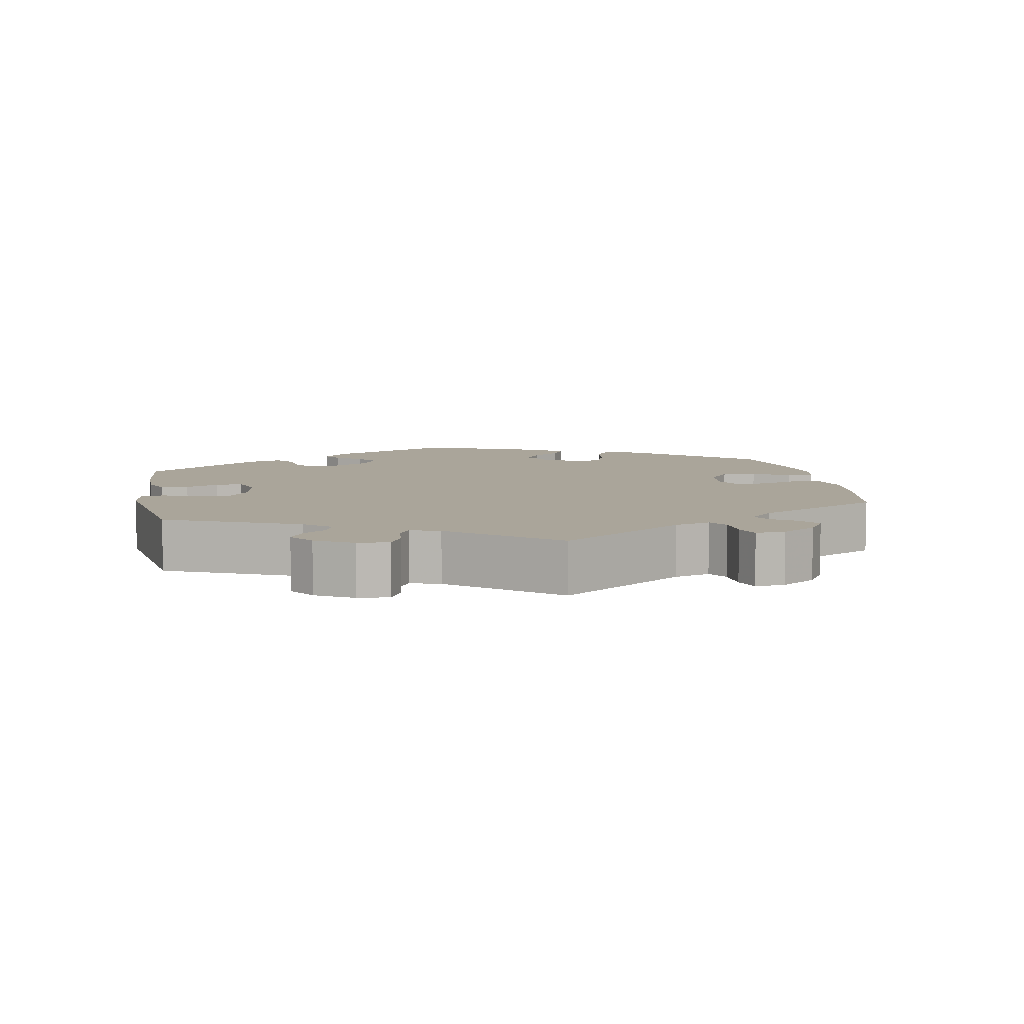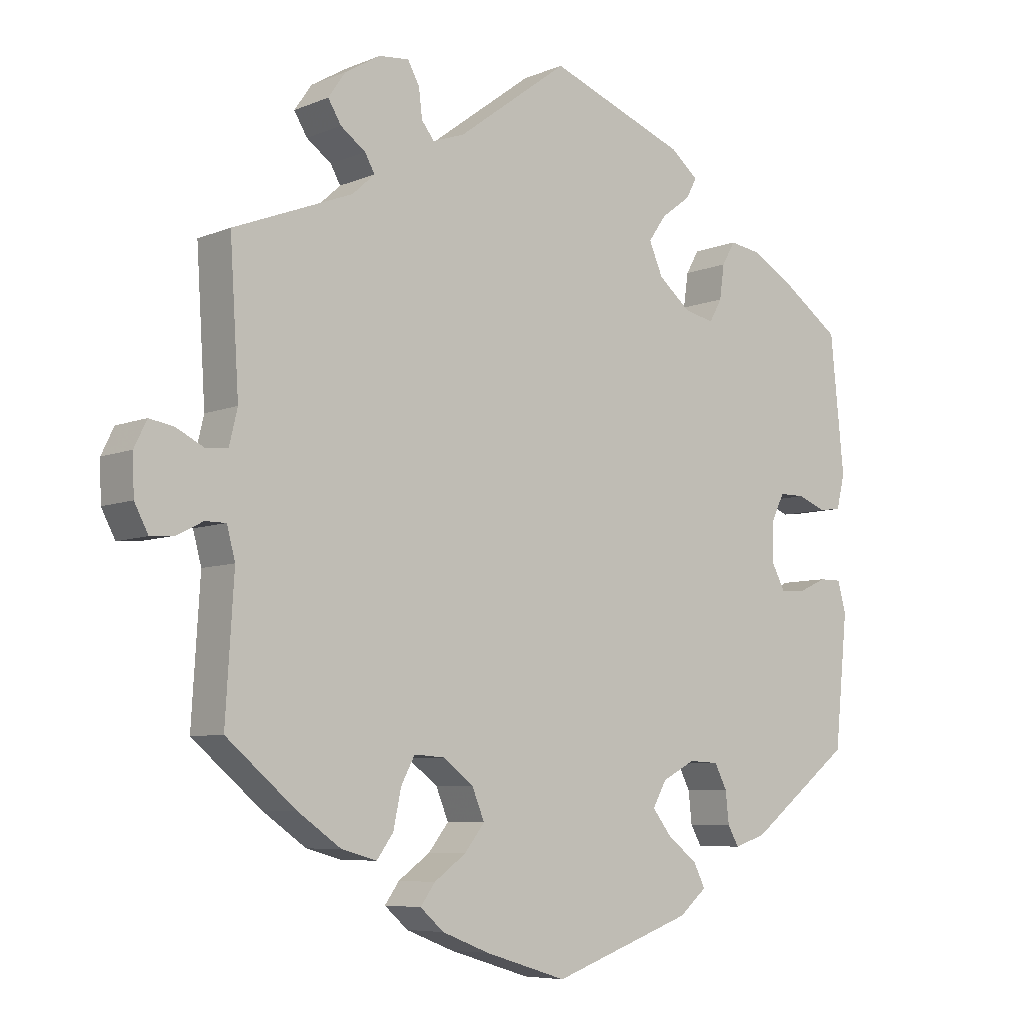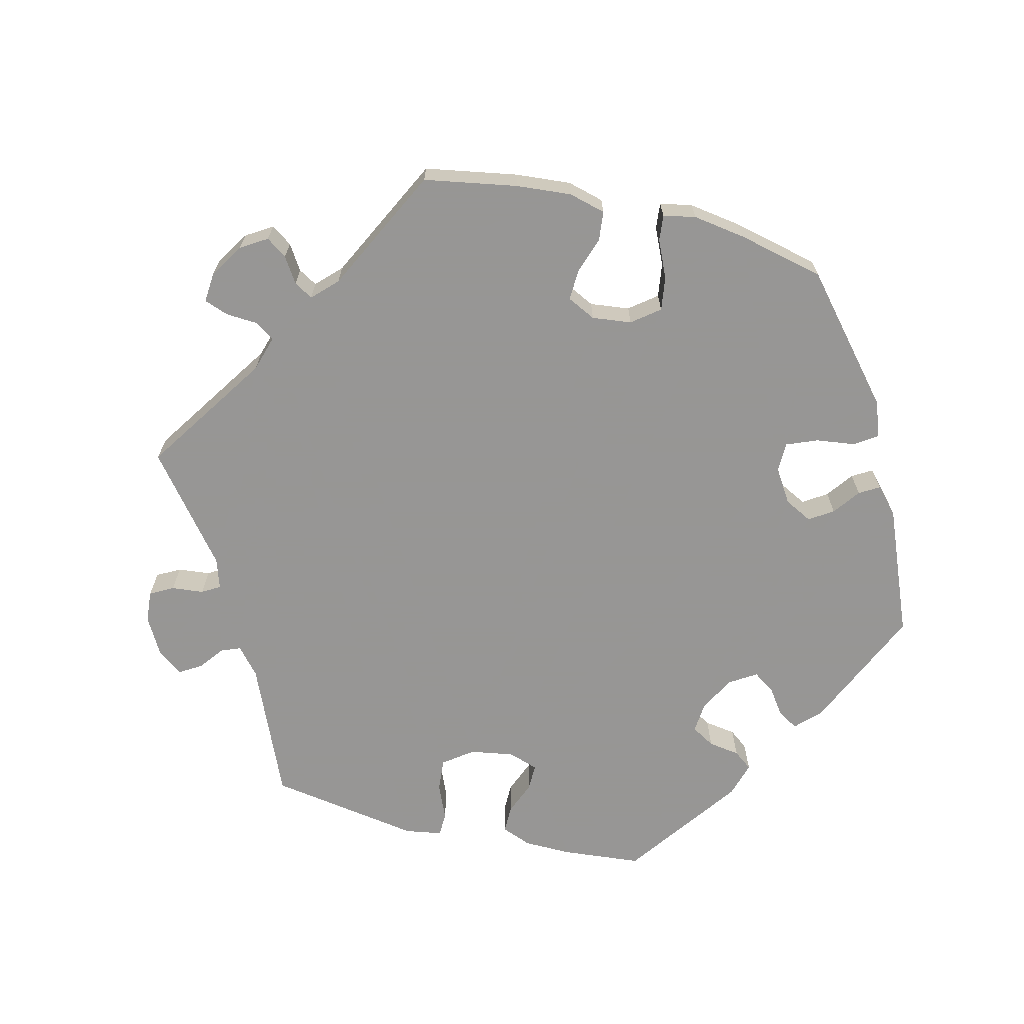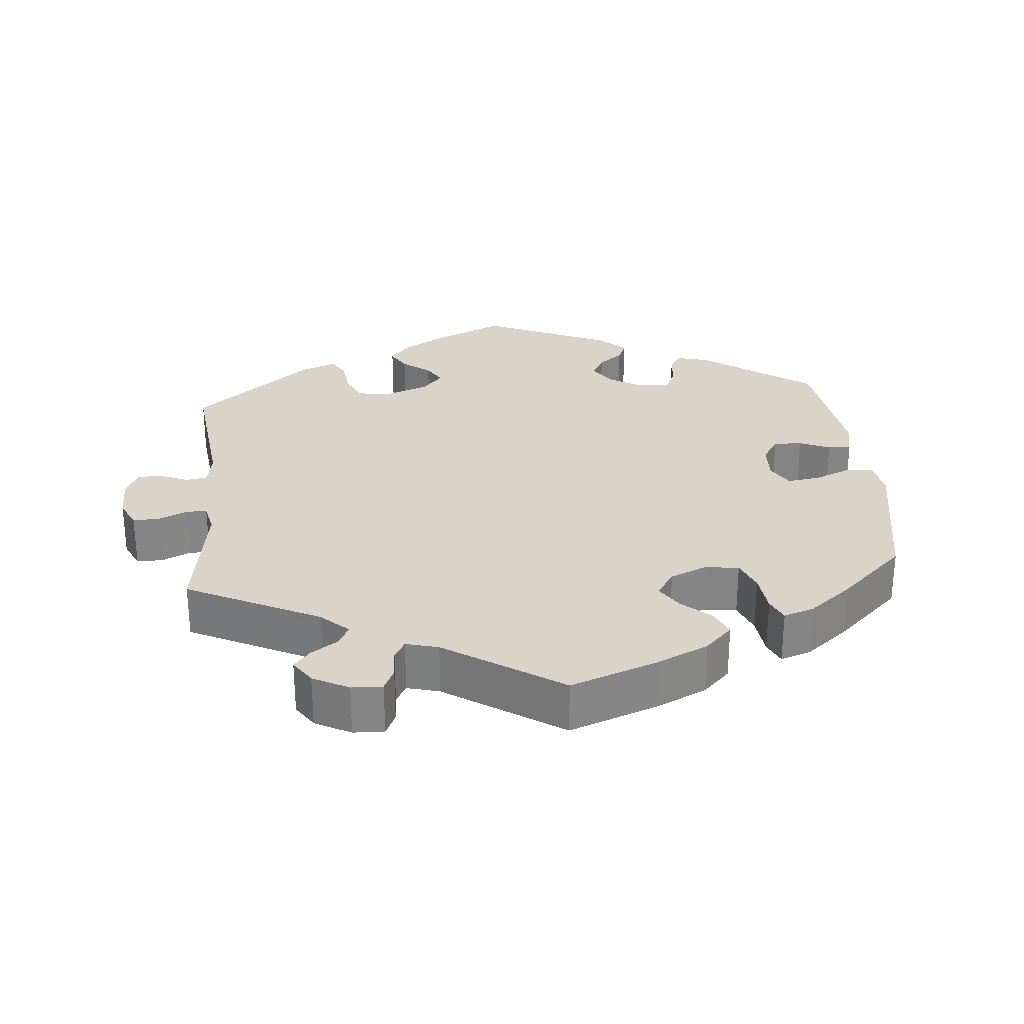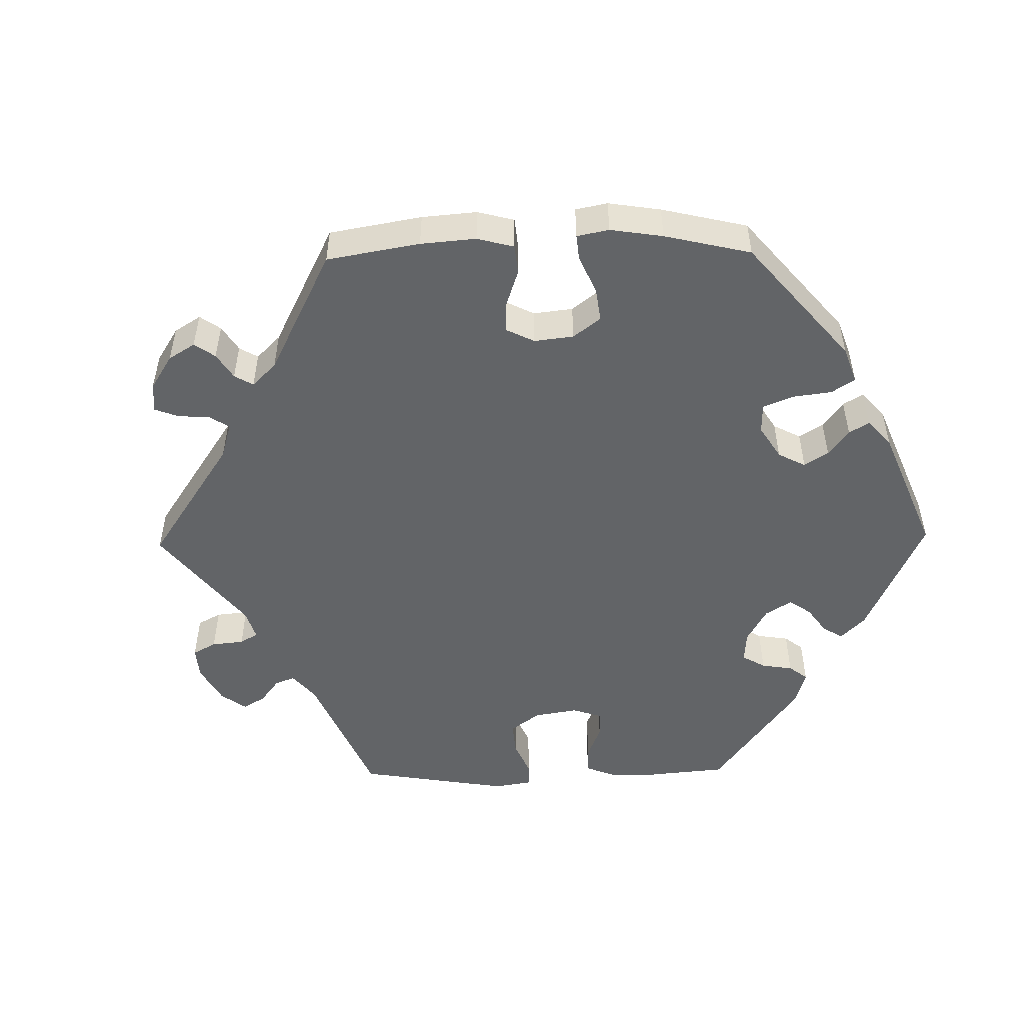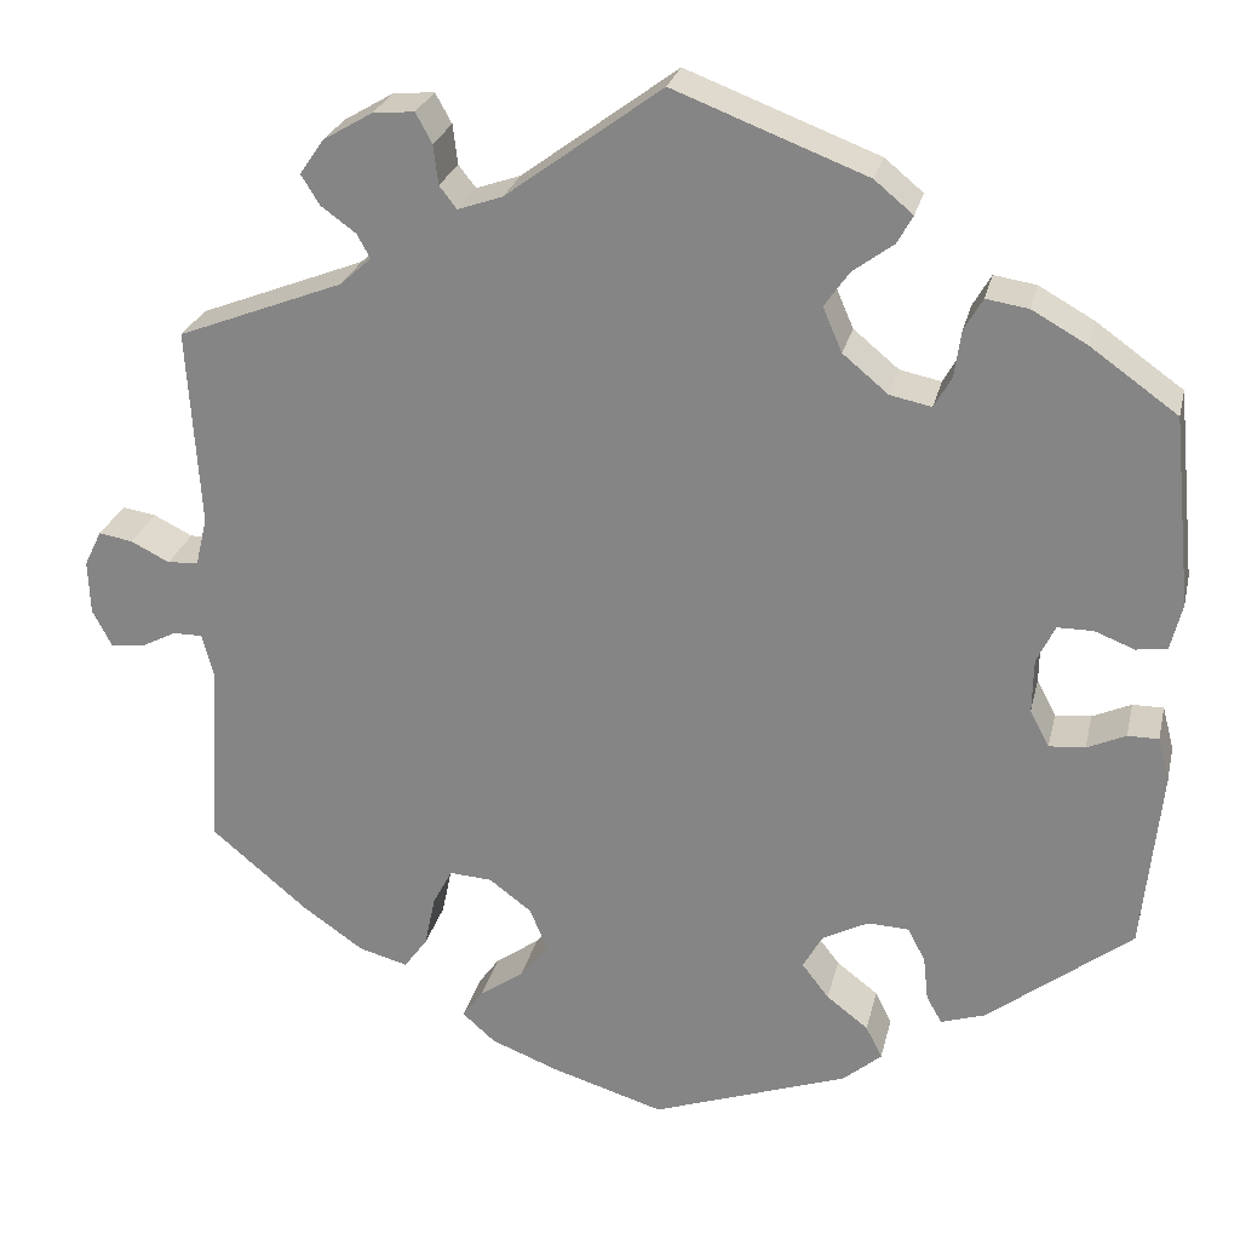
<metadata>
{"format":"obj","ext":"obj","renderer":"f3d","projection":"perspective","resolution":1024,"background":"white","views":[{"elev":7.7,"azim":49.5,"up":"+Y"},{"elev":-6.8,"azim":140.1,"up":"+Z"},{"elev":-67.8,"azim":136.1,"up":"+Y"},{"elev":28.7,"azim":114.7,"up":"+Y"},{"elev":-51.1,"azim":151.0,"up":"+Y"},{"elev":25.6,"azim":-167.2,"up":"+Z"}]}
</metadata>
<code>
v 0.488 0.07 0.085
v 0.5 0.07 0.035
v 0.532 0.07 0.033
v 0.572 0.07 0.053
v 0.607 0.07 0.059
v 0.625 0.07 0.022
v 0.623 0.07 -0.034
v 0.603 0.07 -0.072
v 0.568 0.07 -0.069
v 0.531 0.07 -0.05
v 0.501 0.07 -0.05
v 0.489 0.07 -0.095
v 0.501 0.07 -0.288
v 0.401 0.07 -0.372
v 0.338 0.07 -0.416
v 0.287 0.07 -0.43
v 0.263 0.07 -0.397
v 0.252 0.07 -0.344
v 0.232 0.07 -0.306
v 0.188 0.07 -0.309
v 0.144 0.07 -0.342
v 0.126 0.07 -0.386
v 0.155 0.07 -0.423
v 0.201 0.07 -0.456
v 0.222 0.07 -0.485
v 0.188 0.07 -0.515
v 0.119 0.07 -0.542
v 0.001 0.07 -0.578
v -0.203 0.07 -0.506
v -0.243 0.07 -0.472
v -0.226 0.07 -0.438
v -0.183 0.07 -0.405
v -0.155 0.07 -0.369
v -0.175 0.07 -0.333
v -0.223 0.07 -0.308
v -0.266 0.07 -0.31
v -0.284 0.07 -0.345
v -0.289 0.07 -0.391
v -0.305 0.07 -0.419
v -0.351 0.07 -0.404
v -0.5 0.07 -0.289
v -0.519 0.07 -0.101
v -0.507 0.07 -0.056
v -0.475 0.07 -0.056
v -0.435 0.07 -0.074
v -0.398 0.07 -0.077
v -0.378 0.07 -0.039
v -0.379 0.07 0.017
v -0.398 0.07 0.056
v -0.435 0.07 0.056
v -0.476 0.07 0.04
v -0.508 0.07 0.044
v -0.52 0.07 0.093
v -0.5 0.07 0.289
v -0.41 0.07 0.353
v -0.353 0.07 0.385
v -0.309 0.07 0.392
v -0.29 0.07 0.359
v -0.283 0.07 0.31
v -0.265 0.07 0.278
v -0.222 0.07 0.287
v -0.175 0.07 0.326
v -0.155 0.07 0.372
v -0.181 0.07 0.409
v -0.223 0.07 0.44
v -0.239 0.07 0.469
v -0.199 0.07 0.502
v 0 0.07 0.578
v 0.161 0.07 0.459
v 0.207 0.07 0.443
v 0.225 0.07 0.466
v 0.23 0.07 0.507
v 0.247 0.07 0.538
v 0.29 0.07 0.534
v 0.341 0.07 0.504
v 0.366 0.07 0.468
v 0.347 0.07 0.437
v 0.311 0.07 0.411
v 0.297 0.07 0.386
v 0.329 0.07 0.357
v 0.501 0.07 0.29
v 0.488 0 0.085
v 0.5 0 0.035
v 0.532 0 0.033
v 0.572 0 0.053
v 0.607 0 0.059
v 0.625 0 0.022
v 0.623 0 -0.034
v 0.603 0 -0.072
v 0.568 0 -0.069
v 0.531 0 -0.05
v 0.501 0 -0.05
v 0.489 0 -0.095
v 0.501 0 -0.288
v 0.401 0 -0.372
v 0.338 0 -0.416
v 0.287 0 -0.43
v 0.263 0 -0.397
v 0.252 0 -0.344
v 0.232 0 -0.306
v 0.188 0 -0.309
v 0.144 0 -0.342
v 0.126 0 -0.386
v 0.155 0 -0.423
v 0.201 0 -0.456
v 0.222 0 -0.485
v 0.188 0 -0.515
v 0.119 0 -0.542
v 0.001 0 -0.578
v -0.203 0 -0.506
v -0.243 0 -0.472
v -0.226 0 -0.438
v -0.183 0 -0.405
v -0.155 0 -0.369
v -0.175 0 -0.333
v -0.223 0 -0.308
v -0.266 0 -0.31
v -0.284 0 -0.345
v -0.289 0 -0.391
v -0.305 0 -0.419
v -0.351 0 -0.404
v -0.5 0 -0.289
v -0.519 0 -0.101
v -0.507 0 -0.056
v -0.475 0 -0.056
v -0.435 0 -0.074
v -0.398 0 -0.077
v -0.378 0 -0.039
v -0.379 0 0.017
v -0.398 0 0.056
v -0.435 0 0.056
v -0.476 0 0.04
v -0.508 0 0.044
v -0.52 0 0.093
v -0.5 0 0.289
v -0.41 0 0.353
v -0.353 0 0.385
v -0.309 0 0.392
v -0.29 0 0.359
v -0.283 0 0.31
v -0.265 0 0.278
v -0.222 0 0.287
v -0.175 0 0.326
v -0.155 0 0.372
v -0.181 0 0.409
v -0.223 0 0.44
v -0.239 0 0.469
v -0.199 0 0.502
v 0 0 0.578
v 0.161 0 0.459
v 0.207 0 0.443
v 0.225 0 0.466
v 0.23 0 0.507
v 0.247 0 0.538
v 0.29 0 0.534
v 0.341 0 0.504
v 0.366 0 0.468
v 0.347 0 0.437
v 0.311 0 0.411
v 0.297 0 0.386
v 0.329 0 0.357
v 0.501 0 0.29
f 80 81 1
f 79 80 1 2
f 75 76 77 78
f 75 78 79
f 74 75 79
f 71 72 73 74
f 70 71 74 79
f 69 70 79 2
f 67 68 69 2
f 64 65 66 67
f 63 64 67 2
f 56 57 58 59
f 56 59 60
f 55 56 60
f 54 55 60
f 53 54 60
f 50 51 52 53
f 49 50 53 60
f 48 49 60 61
f 42 43 44 45
f 42 45 46
f 41 42 46
f 40 41 46 47
f 37 38 39 40
f 36 37 40 47
f 29 30 31 32
f 29 32 33
f 28 29 33
f 27 28 33 34
f 23 24 25 26
f 22 23 26 27
f 15 16 17 18
f 15 18 19
f 12 13 14 15
f 11 12 15 19
f 7 8 9 10
f 7 10 11
f 6 7 11
f 3 4 5 6
f 2 3 6 11
f 62 63 2 11
f 35 36 47 48
f 34 35 48 61
f 22 27 34 61
f 21 22 61 62
f 62 11 19 20
f 20 21 62
f 82 162 161
f 83 82 161 160
f 159 158 157 156
f 160 159 156
f 160 156 155
f 155 154 153 152
f 160 155 152 151
f 83 160 151 150
f 83 150 149 148
f 148 147 146 145
f 83 148 145 144
f 140 139 138 137
f 141 140 137
f 141 137 136
f 141 136 135
f 141 135 134
f 134 133 132 131
f 141 134 131 130
f 142 141 130 129
f 126 125 124 123
f 127 126 123
f 127 123 122
f 128 127 122 121
f 121 120 119 118
f 128 121 118 117
f 113 112 111 110
f 114 113 110
f 114 110 109
f 115 114 109 108
f 107 106 105 104
f 108 107 104 103
f 99 98 97 96
f 100 99 96
f 96 95 94 93
f 100 96 93 92
f 91 90 89 88
f 92 91 88
f 92 88 87
f 87 86 85 84
f 92 87 84 83
f 92 83 144 143
f 129 128 117 116
f 142 129 116 115
f 142 115 108 103
f 143 142 103 102
f 101 100 92 143
f 143 102 101
f 1 82 83 2
f 2 83 84 3
f 3 84 85 4
f 4 85 86 5
f 5 86 87 6
f 6 87 88 7
f 7 88 89 8
f 8 89 90 9
f 9 90 91 10
f 10 91 92 11
f 11 92 93 12
f 12 93 94 13
f 13 94 95 14
f 14 95 96 15
f 15 96 97 16
f 16 97 98 17
f 17 98 99 18
f 18 99 100 19
f 19 100 101 20
f 20 101 102 21
f 21 102 103 22
f 22 103 104 23
f 23 104 105 24
f 24 105 106 25
f 25 106 107 26
f 26 107 108 27
f 27 108 109 28
f 28 109 110 29
f 29 110 111 30
f 30 111 112 31
f 31 112 113 32
f 32 113 114 33
f 33 114 115 34
f 34 115 116 35
f 35 116 117 36
f 36 117 118 37
f 37 118 119 38
f 38 119 120 39
f 39 120 121 40
f 40 121 122 41
f 41 122 123 42
f 42 123 124 43
f 43 124 125 44
f 44 125 126 45
f 45 126 127 46
f 46 127 128 47
f 47 128 129 48
f 48 129 130 49
f 49 130 131 50
f 50 131 132 51
f 51 132 133 52
f 52 133 134 53
f 53 134 135 54
f 54 135 136 55
f 55 136 137 56
f 56 137 138 57
f 57 138 139 58
f 58 139 140 59
f 59 140 141 60
f 60 141 142 61
f 61 142 143 62
f 62 143 144 63
f 63 144 145 64
f 64 145 146 65
f 65 146 147 66
f 66 147 148 67
f 67 148 149 68
f 68 149 150 69
f 69 150 151 70
f 70 151 152 71
f 71 152 153 72
f 72 153 154 73
f 73 154 155 74
f 74 155 156 75
f 75 156 157 76
f 76 157 158 77
f 77 158 159 78
f 78 159 160 79
f 79 160 161 80
f 80 161 162 81
f 81 162 82 1

</code>
